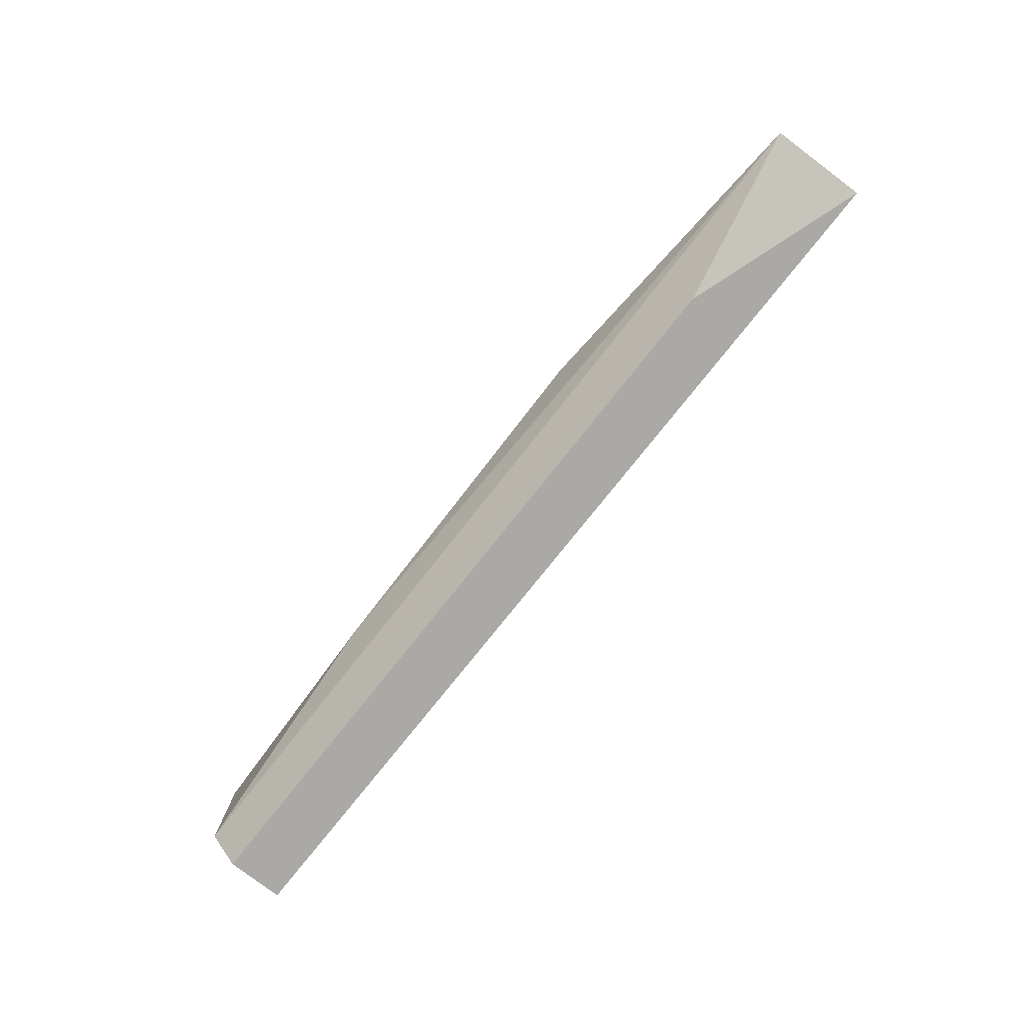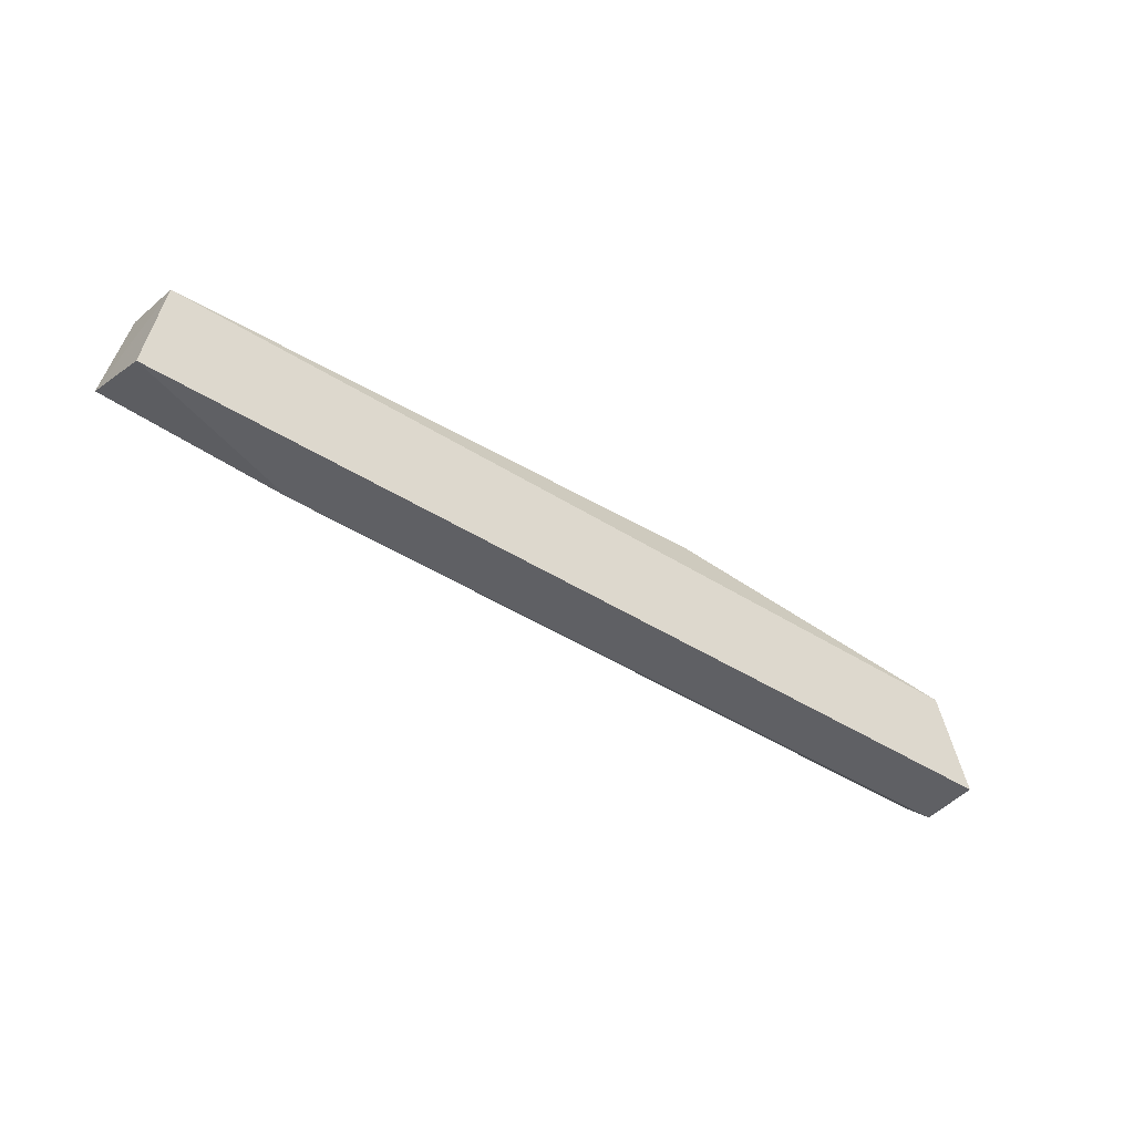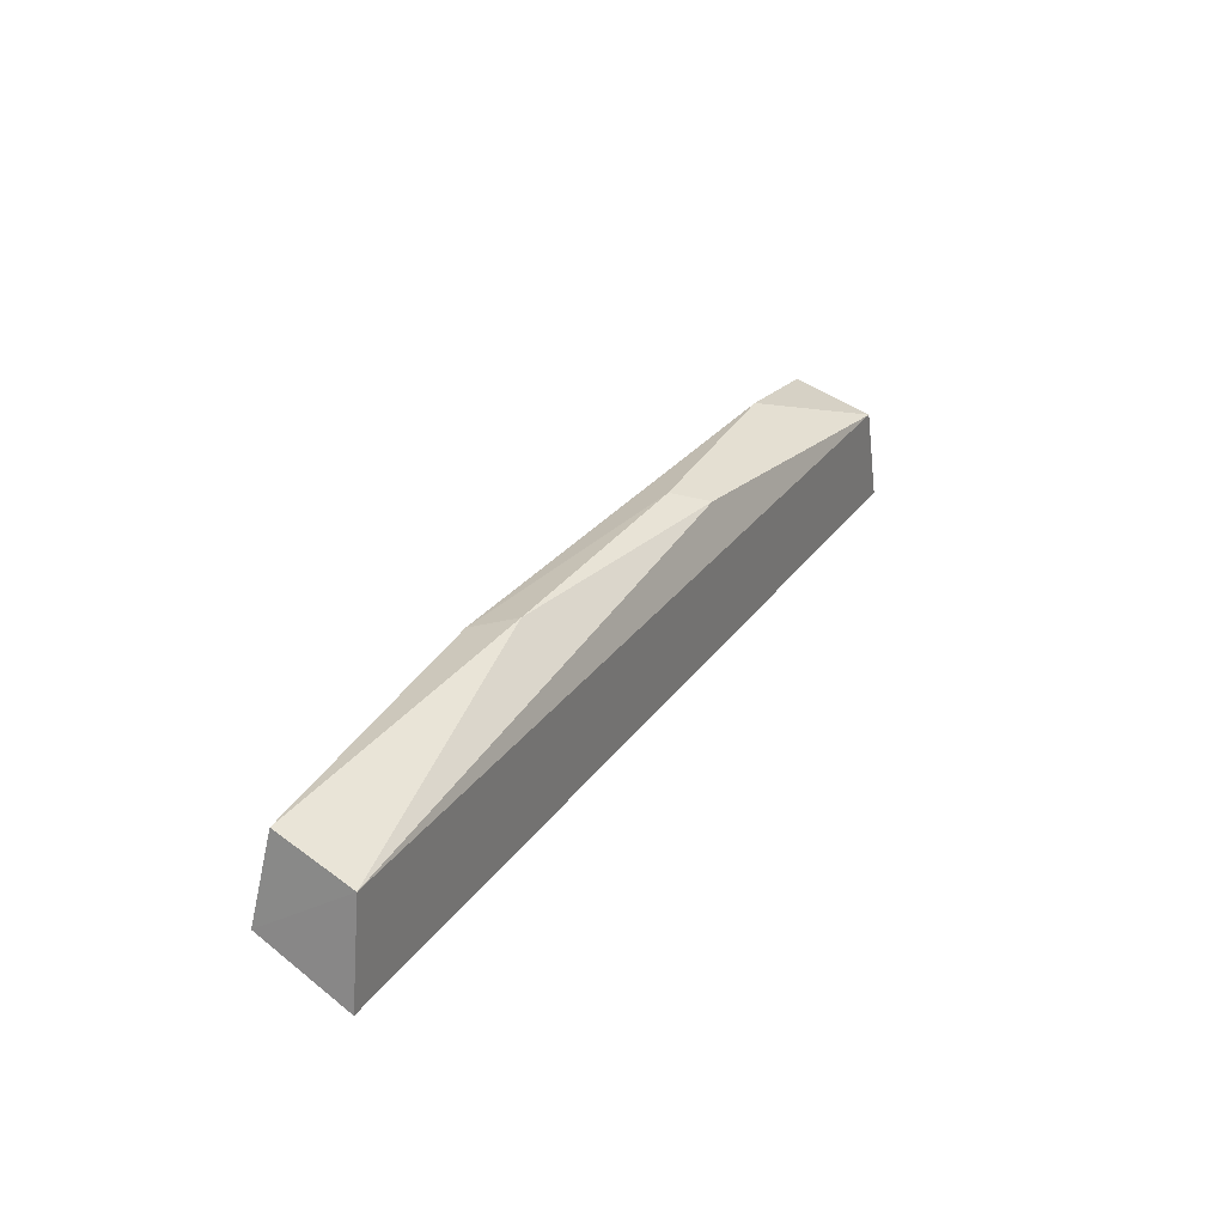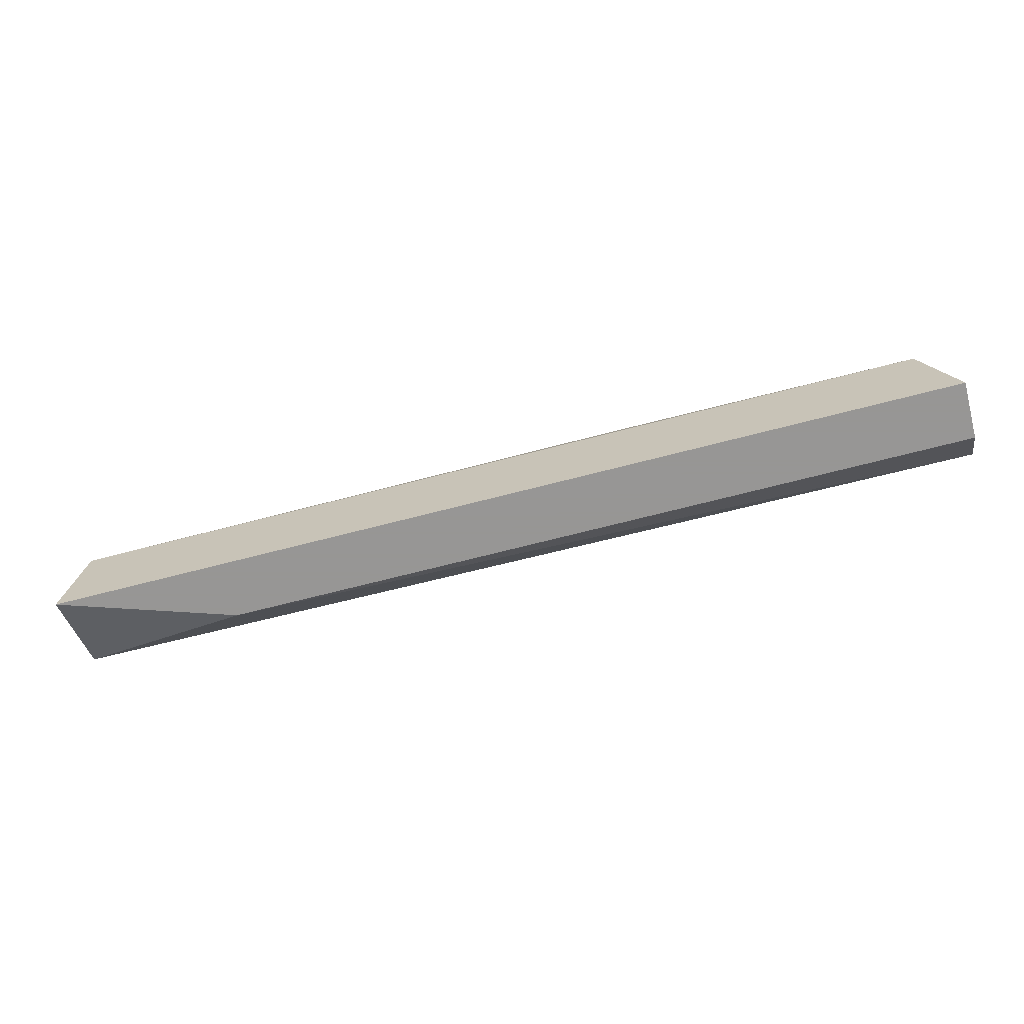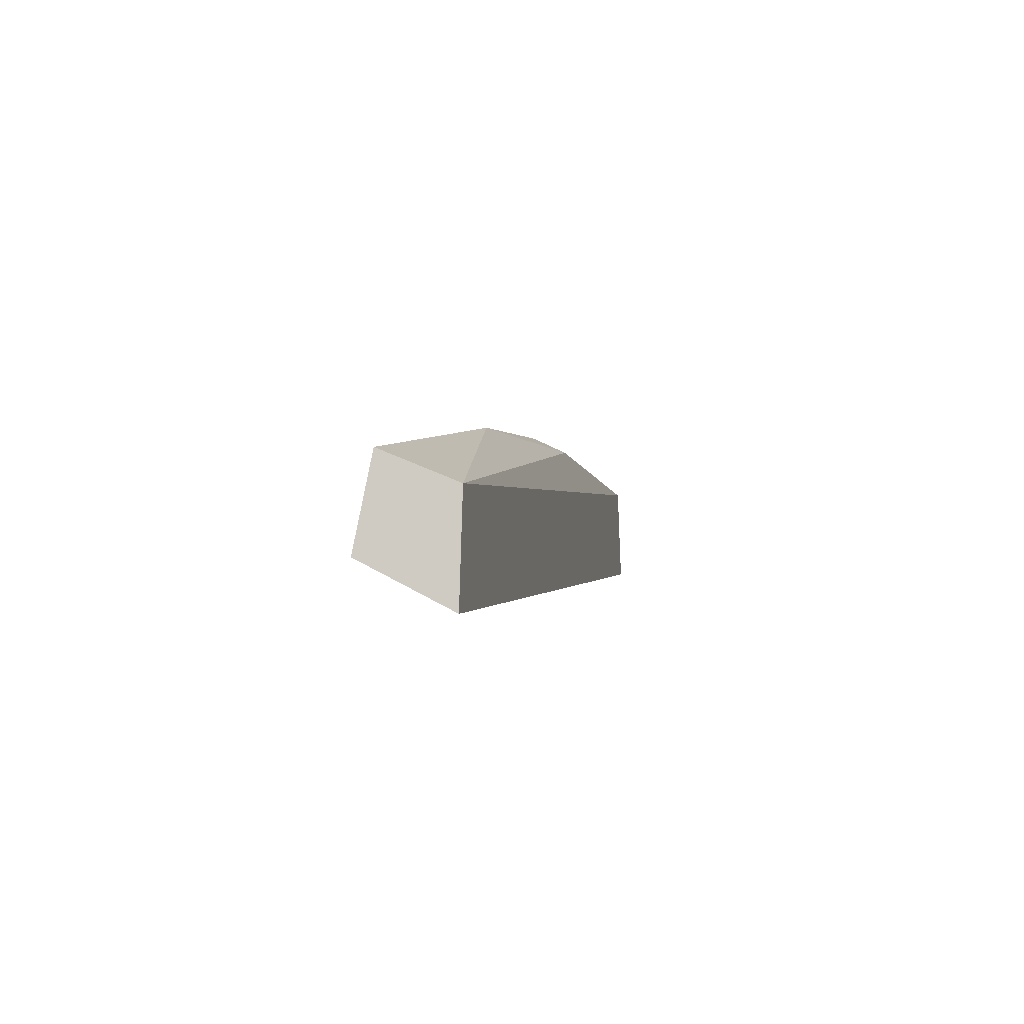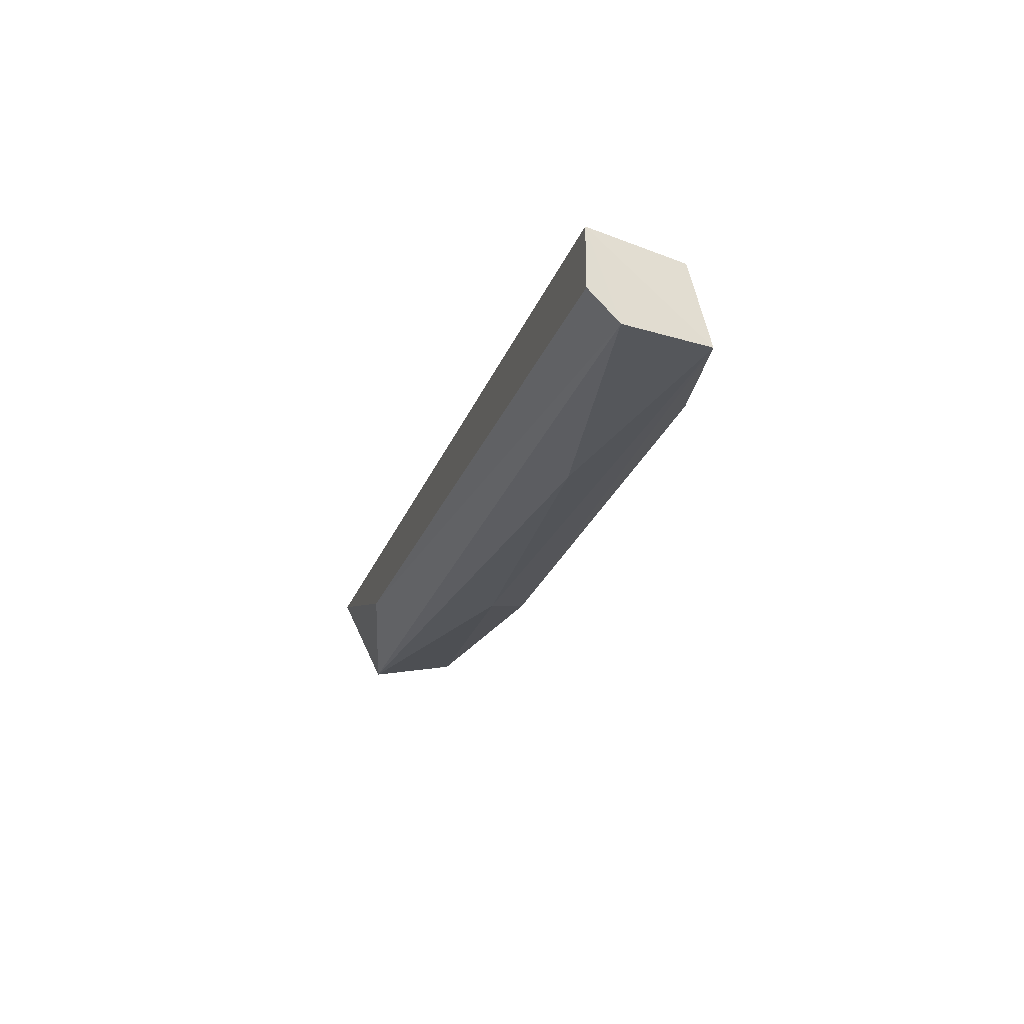
<metadata>
{"format":"obj","ext":"obj","renderer":"f3d","projection":"perspective","resolution":1024,"background":"white","views":[{"elev":-75.3,"azim":-128.2,"up":"+Y"},{"elev":-43.9,"azim":-36.8,"up":"+Y"},{"elev":30.7,"azim":-60.5,"up":"+Y"},{"elev":-67.8,"azim":14.7,"up":"+Y"},{"elev":-0.1,"azim":-78.7,"up":"+Y"},{"elev":-23.8,"azim":72.9,"up":"+Z"}]}
</metadata>
<code>
v 1e-05 0.1265 0.01735
v -0.005946 0.1309 0.02032
v -0.004455 0.1302 0.02181
v -0.0342 0.1228 0.02255
v 0.0134 0.1228 0.02255
v -0.03346 0.1295 0.01884
v -0.02528 0.1228 0.01958
v 0.01266 0.1287 0.01809
v -0.03346 0.128 0.02255
v 0.0134 0.1242 0.01809
v -0.0342 0.125 0.01809
v 0.01191 0.128 0.02255
v -0.01932 0.1302 0.01809
v 0.0134 0.1228 0.01958
v -0.01858 0.1309 0.02032
v -0.01784 0.128 0.01735
v 0.005961 0.1302 0.01884
f 6 9 15
f 2 13 15
f 13 6 15
f 8 1 16
f 1 11 16
f 2 3 17
f 6 13 16
f 13 8 16
f 3 2 15
f 3 12 17
f 12 8 17
f 13 2 17
f 11 6 16
f 10 5 14
f 9 3 15
f 5 7 14
f 7 10 14
f 8 13 17
f 5 4 7
f 4 5 9
f 1 8 10
f 8 5 10
f 7 4 11
f 9 5 12
f 9 6 11
f 1 10 11
f 10 7 11
f 5 8 12
f 3 9 12
f 4 9 11

</code>
